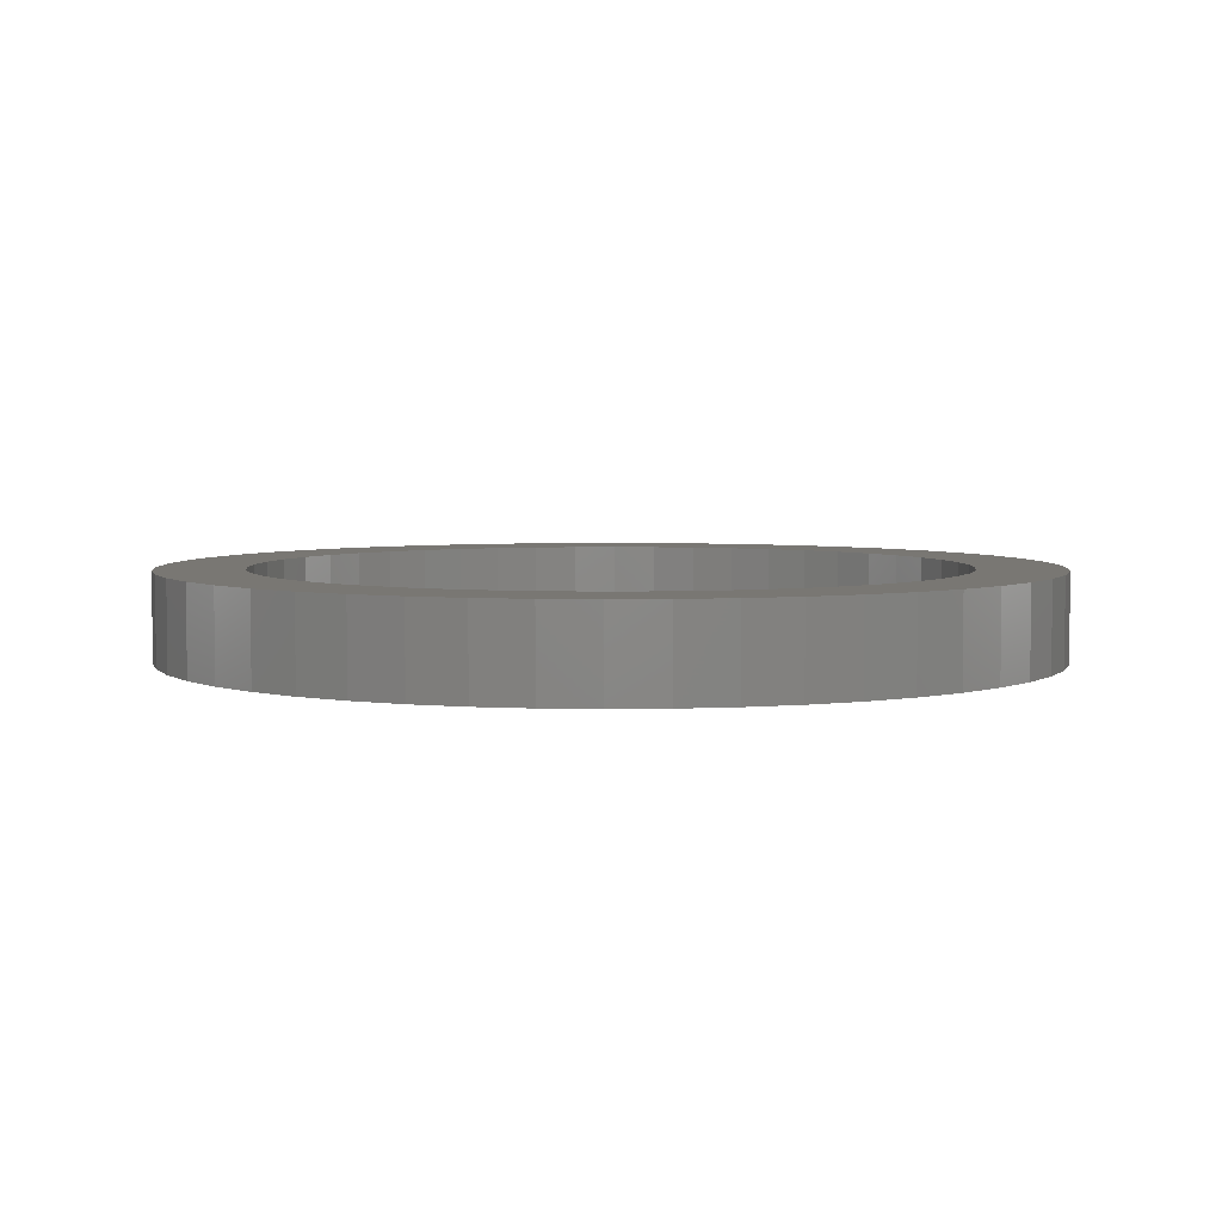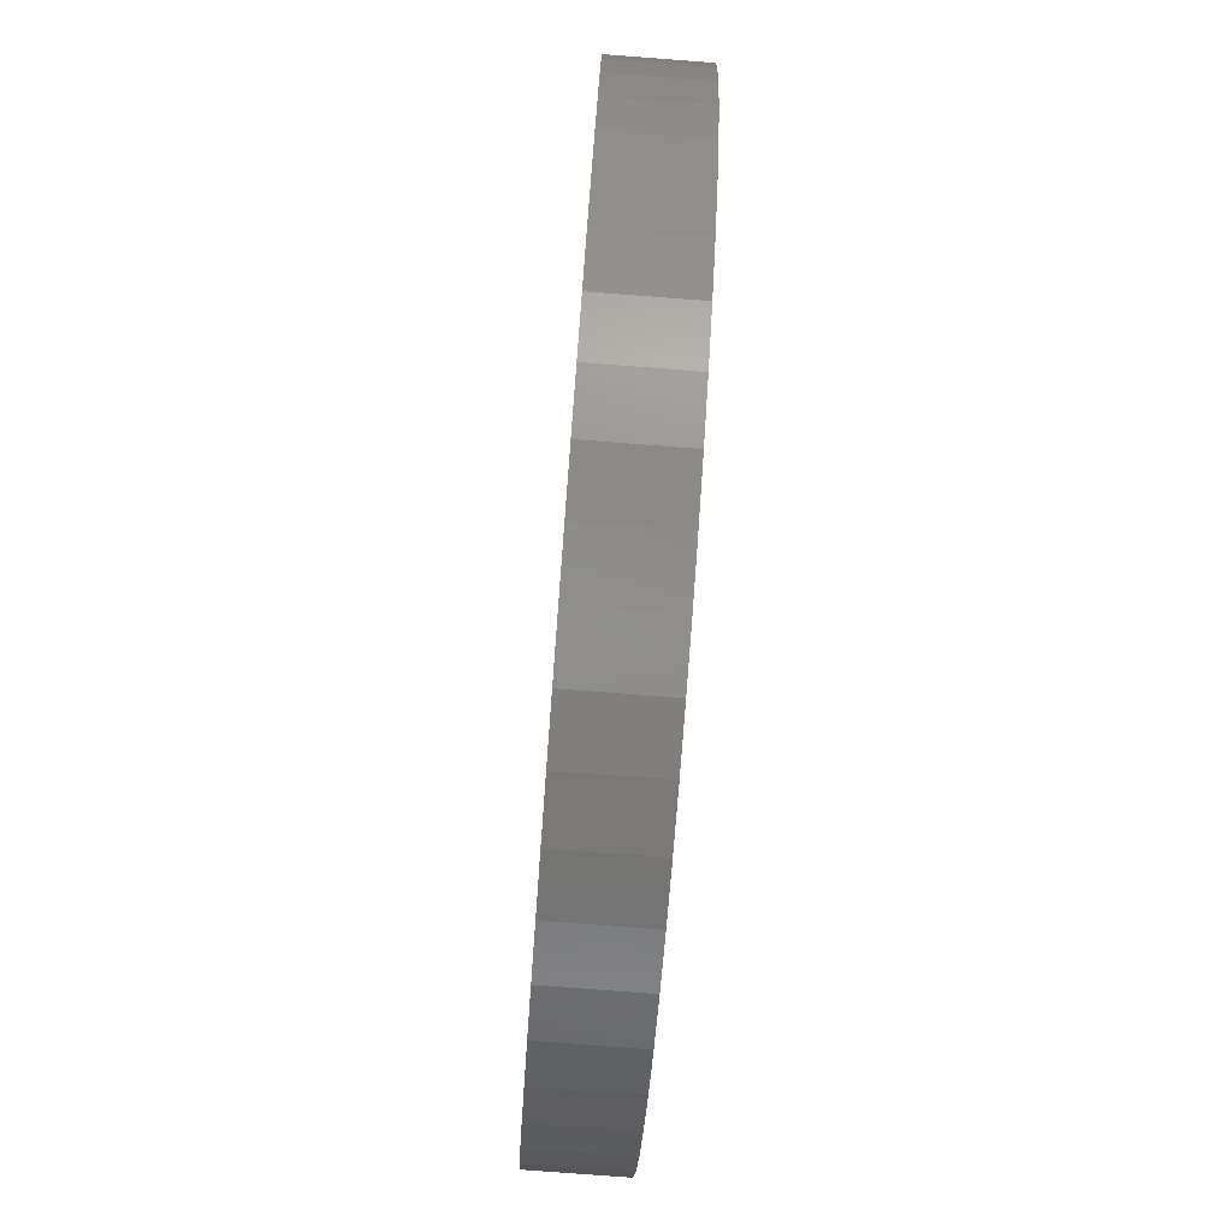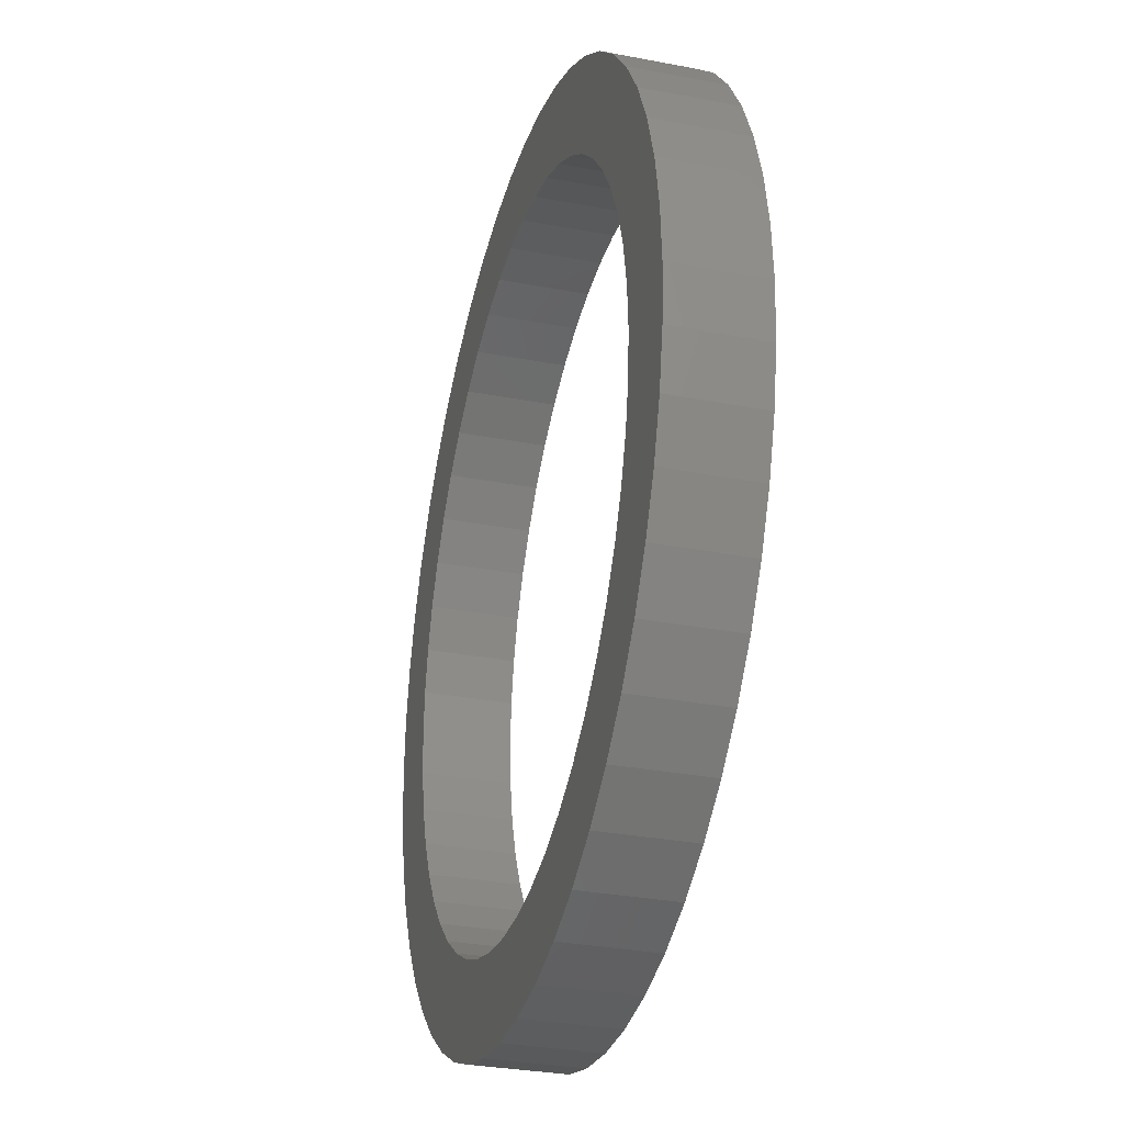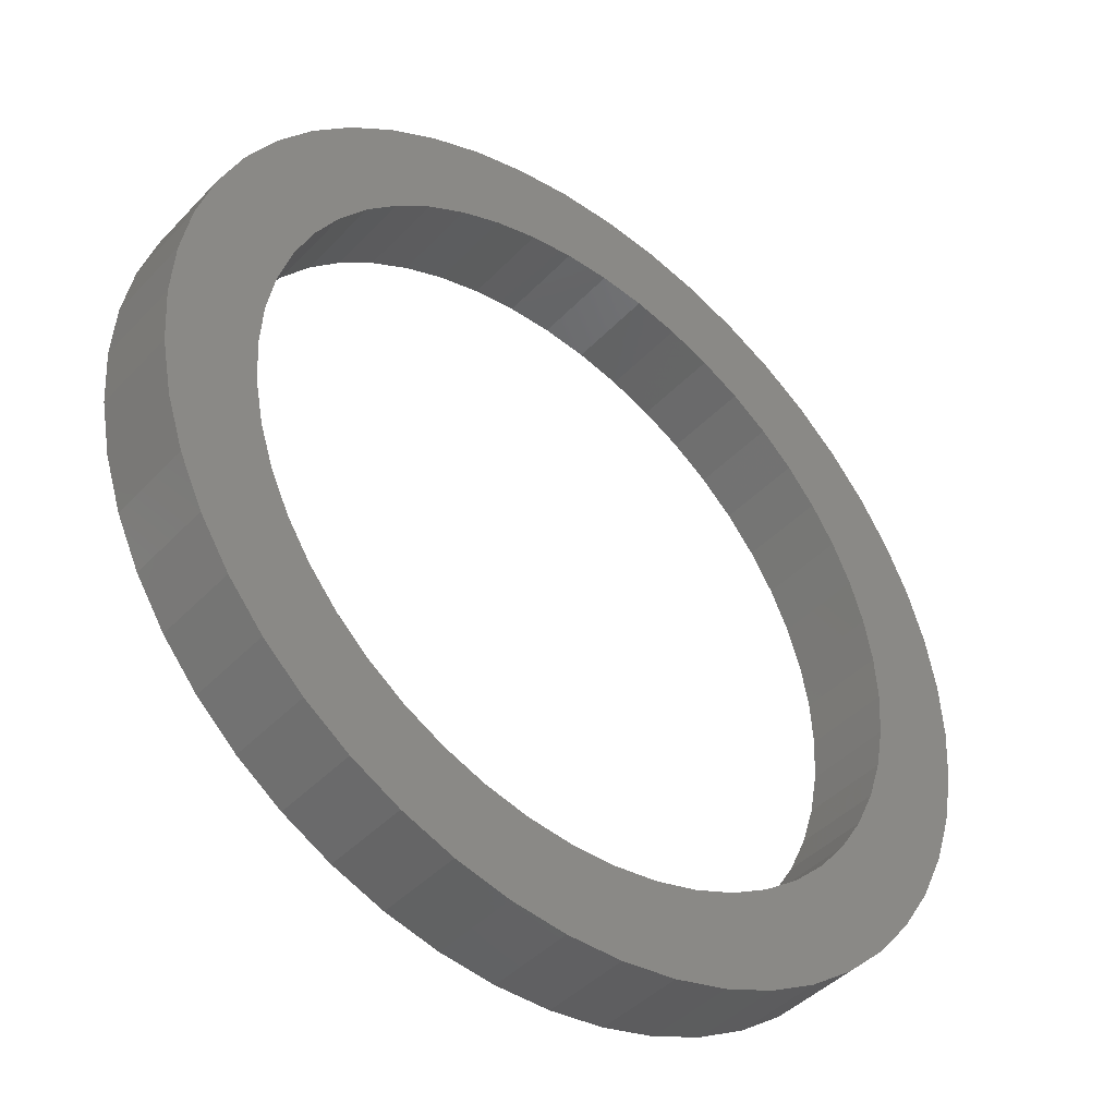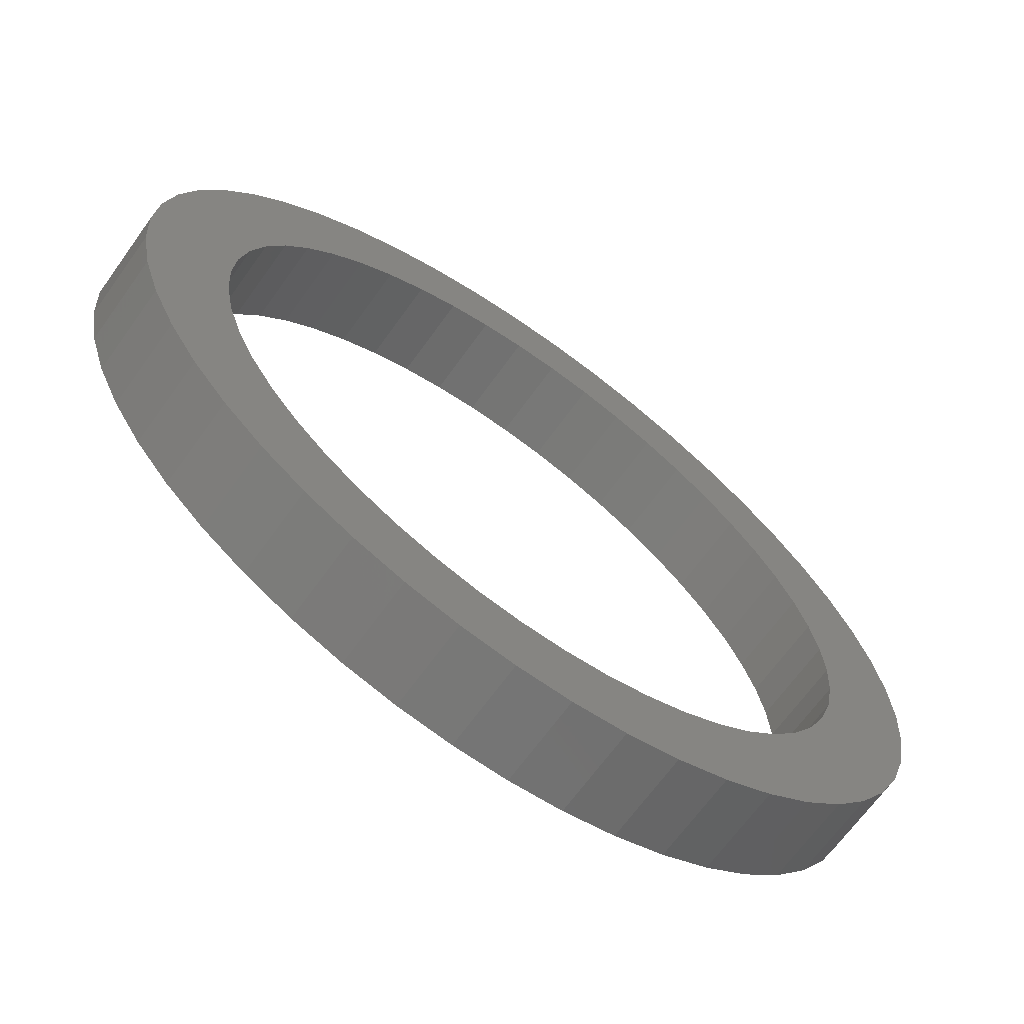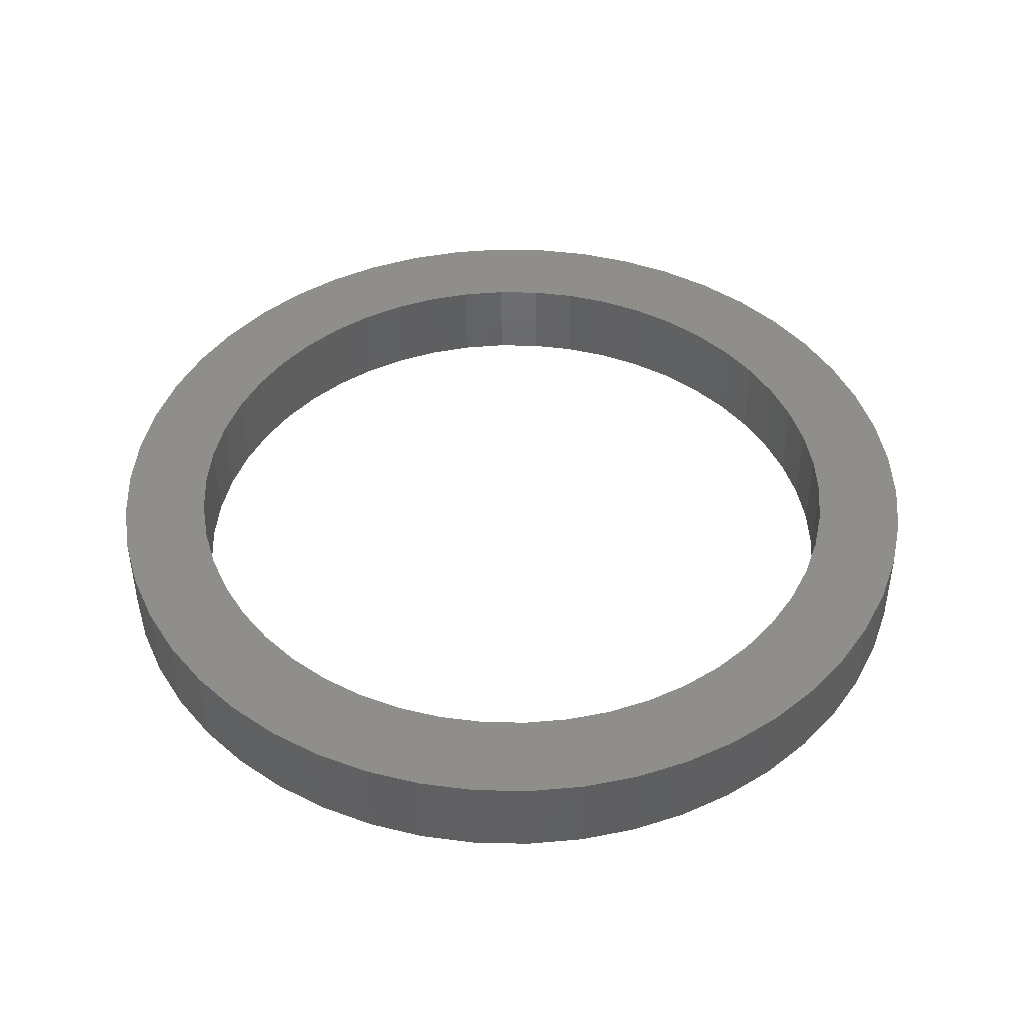
<metadata>
{"format":"stl","ext":"stl","renderer":"f3d","projection":"perspective","resolution":1024,"background":"white","views":[{"elev":4.5,"azim":-96.5,"up":"+Z"},{"elev":-79.8,"azim":-94.3,"up":"+Y"},{"elev":-30.8,"azim":-105.4,"up":"+Y"},{"elev":-43.0,"azim":-39.4,"up":"+Y"},{"elev":-67.3,"azim":-35.7,"up":"+Y"},{"elev":44.8,"azim":138.2,"up":"+Z"}]}
</metadata>
<code>
# stl→obj: 200 verts, 400 faces
v 50 0 10
v 49.61 6.267 0
v 49.61 6.267 10
v 50 0 0
v -50 0 0
v -49.61 6.267 10
v -49.61 6.267 0
v -50 0 10
v 3.14 49.9 0
v -3.14 49.9 10
v 3.14 49.9 10
v -3.14 49.9 0
v -3.14 -49.9 0
v 3.14 -49.9 10
v -3.14 -49.9 10
v 3.14 -49.9 0
v 31.87 -38.53 0
v 36.45 -34.23 10
v 31.87 -38.53 10
v 36.45 -34.23 0
v 36.45 34.23 0
v 31.87 38.53 10
v 36.45 34.23 10
v 31.87 38.53 0
v -31.87 38.53 0
v -36.45 34.23 10
v -31.87 38.53 10
v -36.45 34.23 0
v -15.45 47.55 0
v -21.29 45.24 10
v -15.45 47.55 10
v -21.29 45.24 0
v 46.49 18.41 10
v 43.82 24.09 0
v 43.82 24.09 10
v 46.49 18.41 0
v 21.29 45.24 0
v 15.45 47.55 10
v 21.29 45.24 10
v 15.45 47.55 0
v 9.369 49.11 10
v 9.369 49.11 0
v 26.79 42.22 0
v 26.79 42.22 10
v -43.82 24.09 0
v -40.45 29.39 10
v -40.45 29.39 0
v -43.82 24.09 10
v 40 0 10
v 39.68 5.013 10
v 48.43 12.43 10
v 49.61 -6.267 10
v 38.74 9.948 10
v 39.68 -5.013 10
v 37.19 14.72 10
v 48.43 -12.43 10
v 35.05 19.27 10
v 40.45 29.39 10
v 38.74 -9.948 10
v 46.49 -18.41 10
v 32.36 23.51 10
v 29.16 27.38 10
v 25.5 30.82 10
v 21.43 33.77 10
v 17.03 36.19 10
v 12.36 38.04 10
v 7.495 39.29 10
v 2.512 39.92 10
v -2.512 39.92 10
v -7.495 39.29 10
v -9.369 49.11 10
v -12.36 38.04 10
v -17.03 36.19 10
v -21.43 33.77 10
v -26.79 42.22 10
v -25.5 30.82 10
v -29.16 27.38 10
v -32.36 23.51 10
v -35.05 19.27 10
v -37.19 14.72 10
v -46.49 18.41 10
v -38.74 9.948 10
v 37.19 -14.72 10
v 43.82 -24.09 10
v 35.05 -19.27 10
v 40.45 -29.39 10
v 32.36 -23.51 10
v 29.16 -27.38 10
v 25.5 -30.82 10
v 26.79 -42.22 10
v 21.43 -33.77 10
v 21.29 -45.24 10
v 17.03 -36.19 10
v 15.45 -47.55 10
v 12.36 -38.04 10
v 9.369 -49.11 10
v 7.495 -39.29 10
v 2.512 -39.92 10
v -2.512 -39.92 10
v -7.495 -39.29 10
v -9.369 -49.11 10
v -12.36 -38.04 10
v -15.45 -47.55 10
v -17.03 -36.19 10
v -21.29 -45.24 10
v -21.43 -33.77 10
v -26.79 -42.22 10
v -25.5 -30.82 10
v -31.87 -38.53 10
v -29.16 -27.38 10
v -36.45 -34.23 10
v -32.36 -23.51 10
v -40.45 -29.39 10
v -35.05 -19.27 10
v -43.82 -24.09 10
v -37.19 -14.72 10
v -46.49 -18.41 10
v -38.74 -9.948 10
v -48.43 -12.43 10
v -39.68 -5.013 10
v -49.61 -6.267 10
v -40 0 10
v -48.43 12.43 10
v -39.68 5.013 10
v -26.79 42.22 0
v -9.369 49.11 0
v 40 0 0
v 49.61 -6.267 0
v 39.68 -5.013 0
v 48.43 -12.43 0
v 38.74 -9.948 0
v 46.49 -18.41 0
v 39.68 5.013 0
v 37.19 -14.72 0
v 43.82 -24.09 0
v 48.43 12.43 0
v 35.05 -19.27 0
v 40.45 -29.39 0
v 38.74 9.948 0
v 32.36 -23.51 0
v 29.16 -27.38 0
v 25.5 -30.82 0
v 26.79 -42.22 0
v 21.43 -33.77 0
v 21.29 -45.24 0
v 17.03 -36.19 0
v 15.45 -47.55 0
v 12.36 -38.04 0
v 9.369 -49.11 0
v 7.495 -39.29 0
v 2.512 -39.92 0
v -2.512 -39.92 0
v -7.495 -39.29 0
v -9.369 -49.11 0
v -12.36 -38.04 0
v -15.45 -47.55 0
v -17.03 -36.19 0
v -21.29 -45.24 0
v -21.43 -33.77 0
v -26.79 -42.22 0
v -25.5 -30.82 0
v -31.87 -38.53 0
v -29.16 -27.38 0
v -36.45 -34.23 0
v -32.36 -23.51 0
v -40.45 -29.39 0
v -35.05 -19.27 0
v -43.82 -24.09 0
v -37.19 -14.72 0
v -46.49 -18.41 0
v -38.74 -9.948 0
v 37.19 14.72 0
v 35.05 19.27 0
v 40.45 29.39 0
v 32.36 23.51 0
v 29.16 27.38 0
v 25.5 30.82 0
v 21.43 33.77 0
v 17.03 36.19 0
v 12.36 38.04 0
v 7.495 39.29 0
v 2.512 39.92 0
v -2.512 39.92 0
v -7.495 39.29 0
v -12.36 38.04 0
v -17.03 36.19 0
v -21.43 33.77 0
v -25.5 30.82 0
v -29.16 27.38 0
v -32.36 23.51 0
v -35.05 19.27 0
v -37.19 14.72 0
v -46.49 18.41 0
v -38.74 9.948 0
v -48.43 12.43 0
v -39.68 5.013 0
v -40 0 0
v -48.43 -12.43 0
v -39.68 -5.013 0
v -49.61 -6.267 0
f 1 2 3
f 2 1 4
f 5 6 7
f 6 5 8
f 9 10 11
f 10 9 12
f 13 14 15
f 14 13 16
f 17 18 19
f 18 17 20
f 21 22 23
f 22 21 24
f 25 26 27
f 26 25 28
f 29 30 31
f 30 29 32
f 33 34 35
f 34 33 36
f 37 38 39
f 38 37 40
f 40 41 38
f 41 40 42
f 43 39 44
f 39 43 37
f 45 46 47
f 46 45 48
f 47 26 28
f 26 47 46
f 49 1 3
f 50 3 51
f 1 49 52
f 53 51 33
f 54 52 49
f 55 33 35
f 52 54 56
f 57 35 58
f 59 56 54
f 56 59 60
f 3 50 49
f 51 53 50
f 33 55 53
f 61 58 23
f 35 57 55
f 58 61 57
f 62 23 22
f 23 62 61
f 63 22 44
f 22 63 62
f 44 64 63
f 39 64 44
f 39 65 64
f 38 65 39
f 38 66 65
f 41 66 38
f 41 67 66
f 11 67 41
f 11 68 67
f 11 69 68
f 10 69 11
f 10 70 69
f 71 70 10
f 71 72 70
f 31 72 71
f 31 73 72
f 30 73 31
f 30 74 73
f 75 74 30
f 74 75 76
f 27 76 75
f 76 27 77
f 26 77 27
f 77 26 78
f 46 78 26
f 78 46 79
f 48 79 46
f 79 48 80
f 80 81 82
f 81 80 48
f 83 60 59
f 60 83 84
f 85 84 83
f 84 85 86
f 87 86 85
f 86 87 18
f 88 18 87
f 18 88 19
f 89 19 88
f 19 89 90
f 91 90 89
f 91 92 90
f 93 92 91
f 93 94 92
f 95 94 93
f 95 96 94
f 97 96 95
f 97 14 96
f 98 14 97
f 99 14 98
f 99 15 14
f 100 15 99
f 100 101 15
f 102 101 100
f 102 103 101
f 104 103 102
f 104 105 103
f 106 105 104
f 107 106 108
f 106 107 105
f 109 108 110
f 108 109 107
f 111 110 112
f 113 112 114
f 110 111 109
f 115 114 116
f 117 116 118
f 119 118 120
f 112 113 111
f 121 120 122
f 123 82 81
f 82 123 124
f 114 115 113
f 6 124 123
f 116 117 115
f 124 6 122
f 118 119 117
f 8 122 6
f 120 121 119
f 122 8 121
f 125 27 75
f 27 125 25
f 12 71 10
f 71 12 126
f 127 4 128
f 129 128 130
f 4 127 2
f 131 130 132
f 133 2 127
f 134 132 135
f 2 133 136
f 137 135 138
f 139 136 133
f 136 139 36
f 128 129 127
f 130 131 129
f 132 134 131
f 140 138 20
f 135 137 134
f 138 140 137
f 141 20 17
f 20 141 140
f 142 17 143
f 17 142 141
f 143 144 142
f 145 144 143
f 145 146 144
f 147 146 145
f 147 148 146
f 149 148 147
f 149 150 148
f 16 150 149
f 16 151 150
f 16 152 151
f 13 152 16
f 13 153 152
f 154 153 13
f 154 155 153
f 156 155 154
f 156 157 155
f 158 157 156
f 158 159 157
f 160 159 158
f 159 160 161
f 162 161 160
f 161 162 163
f 164 163 162
f 163 164 165
f 166 165 164
f 165 166 167
f 168 167 166
f 167 168 169
f 169 170 171
f 170 169 168
f 172 36 139
f 36 172 34
f 173 34 172
f 34 173 174
f 175 174 173
f 174 175 21
f 176 21 175
f 21 176 24
f 177 24 176
f 24 177 43
f 178 43 177
f 178 37 43
f 179 37 178
f 179 40 37
f 180 40 179
f 180 42 40
f 181 42 180
f 181 9 42
f 182 9 181
f 183 9 182
f 183 12 9
f 184 12 183
f 184 126 12
f 185 126 184
f 185 29 126
f 186 29 185
f 186 32 29
f 187 32 186
f 125 187 188
f 187 125 32
f 25 188 189
f 188 25 125
f 28 189 190
f 47 190 191
f 189 28 25
f 45 191 192
f 193 192 194
f 195 194 196
f 190 47 28
f 7 196 197
f 198 171 170
f 171 198 199
f 191 45 47
f 200 199 198
f 192 193 45
f 199 200 197
f 194 195 193
f 5 197 200
f 196 7 195
f 197 5 7
f 16 96 14
f 96 16 149
f 51 36 33
f 36 51 136
f 3 136 51
f 136 3 2
f 58 21 23
f 21 58 174
f 35 174 58
f 174 35 34
f 42 11 41
f 11 42 9
f 24 44 22
f 44 24 43
f 193 48 45
f 48 193 81
f 7 123 195
f 123 7 6
f 52 4 1
f 4 52 128
f 18 138 86
f 138 18 20
f 143 19 90
f 19 143 17
f 147 92 94
f 92 147 145
f 195 81 193
f 81 195 123
f 32 75 30
f 75 32 125
f 126 31 71
f 31 126 29
f 60 130 56
f 130 60 132
f 56 128 52
f 128 56 130
f 84 132 60
f 132 84 135
f 86 135 84
f 135 86 138
f 164 109 111
f 109 164 162
f 164 113 166
f 113 164 111
f 168 117 170
f 117 168 115
f 200 8 5
f 8 200 121
f 198 121 200
f 121 198 119
f 170 119 198
f 119 170 117
f 145 90 92
f 90 145 143
f 149 94 96
f 94 149 147
f 154 15 101
f 15 154 13
f 162 107 109
f 107 162 160
f 166 115 168
f 115 166 113
f 156 101 103
f 101 156 154
f 158 103 105
f 103 158 156
f 160 105 107
f 105 160 158
f 82 192 80
f 192 82 194
f 173 61 175
f 61 173 57
f 181 66 67
f 66 181 180
f 180 65 66
f 65 180 179
f 186 72 73
f 72 186 185
f 80 191 79
f 191 80 192
f 129 49 127
f 49 129 54
f 146 95 93
f 95 146 148
f 78 189 77
f 189 78 190
f 184 69 70
f 69 184 183
f 189 76 77
f 76 189 188
f 127 50 133
f 50 127 49
f 152 100 99
f 100 152 153
f 148 97 95
f 97 148 150
f 177 62 63
f 62 177 176
f 183 68 69
f 68 183 182
f 178 63 64
f 63 178 177
f 179 64 65
f 64 179 178
f 122 196 124
f 196 122 197
f 124 194 82
f 194 124 196
f 79 190 78
f 190 79 191
f 185 70 72
f 70 185 184
f 187 73 74
f 73 187 186
f 188 74 76
f 74 188 187
f 131 54 129
f 54 131 59
f 140 85 137
f 85 140 87
f 153 102 100
f 102 153 155
f 150 98 97
f 98 150 151
f 172 57 173
f 57 172 55
f 139 55 172
f 55 139 53
f 133 53 139
f 53 133 50
f 175 62 176
f 62 175 61
f 182 67 68
f 67 182 181
f 141 89 88
f 89 141 142
f 137 83 134
f 83 137 85
f 134 59 131
f 59 134 83
f 120 197 122
f 197 120 199
f 116 171 118
f 171 116 169
f 110 165 112
f 165 110 163
f 114 169 116
f 169 114 167
f 144 93 91
f 93 144 146
f 161 110 108
f 110 161 163
f 151 99 98
f 99 151 152
f 159 108 106
f 108 159 161
f 157 106 104
f 106 157 159
f 118 199 120
f 199 118 171
f 112 167 114
f 167 112 165
f 142 91 89
f 91 142 144
f 141 87 140
f 87 141 88
f 155 104 102
f 104 155 157

</code>
